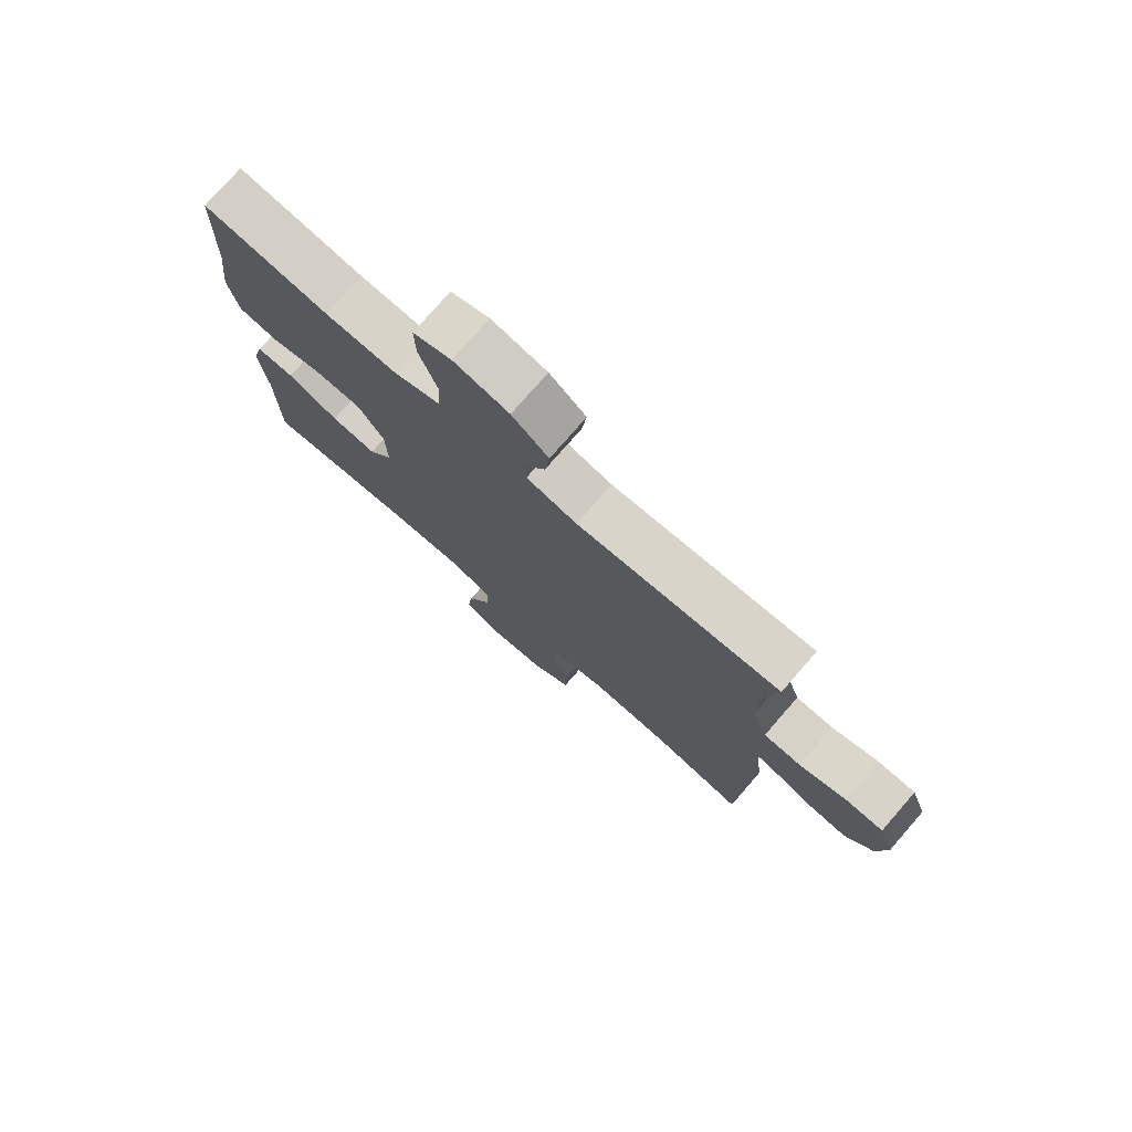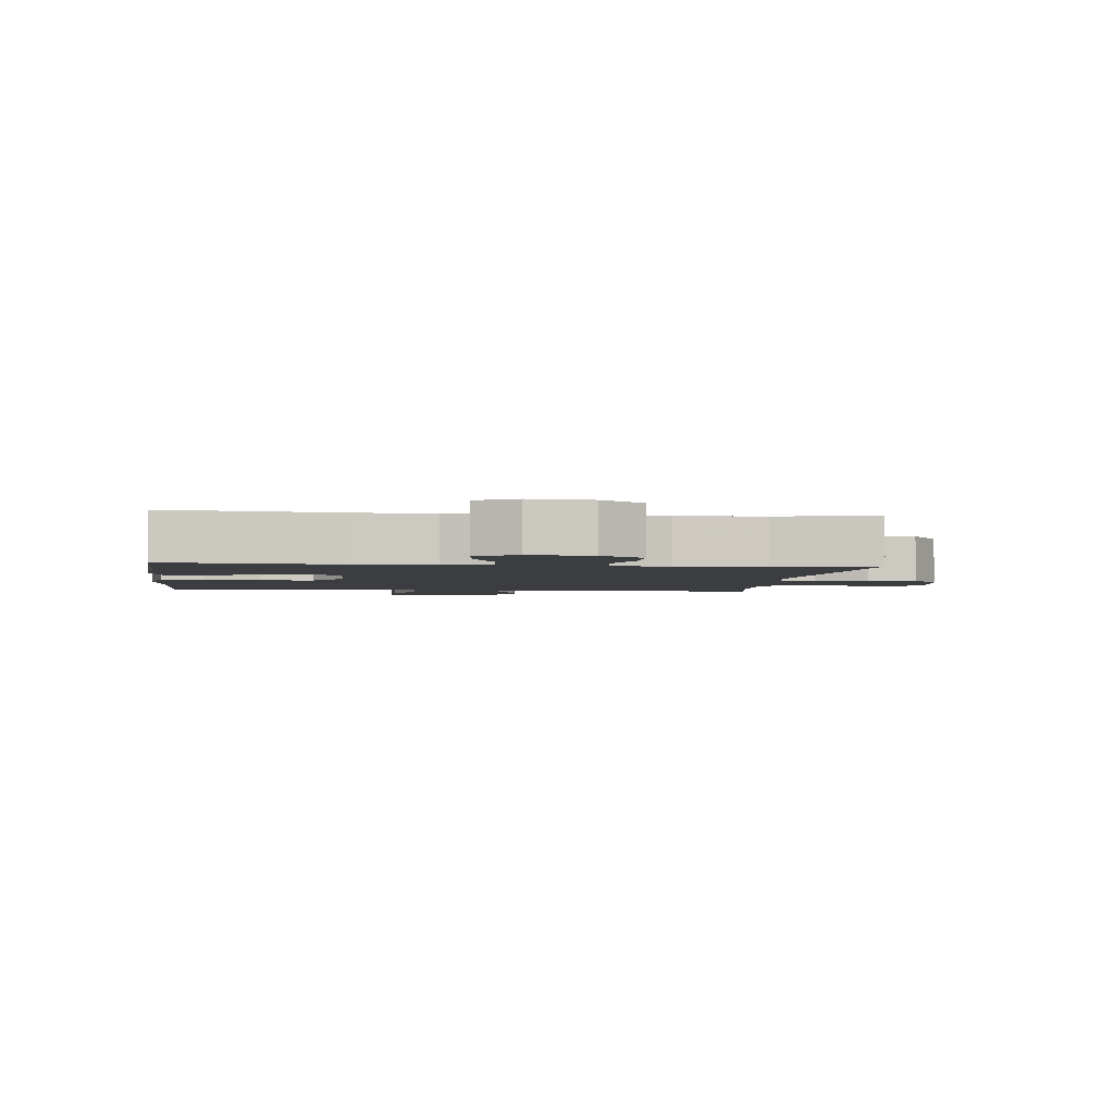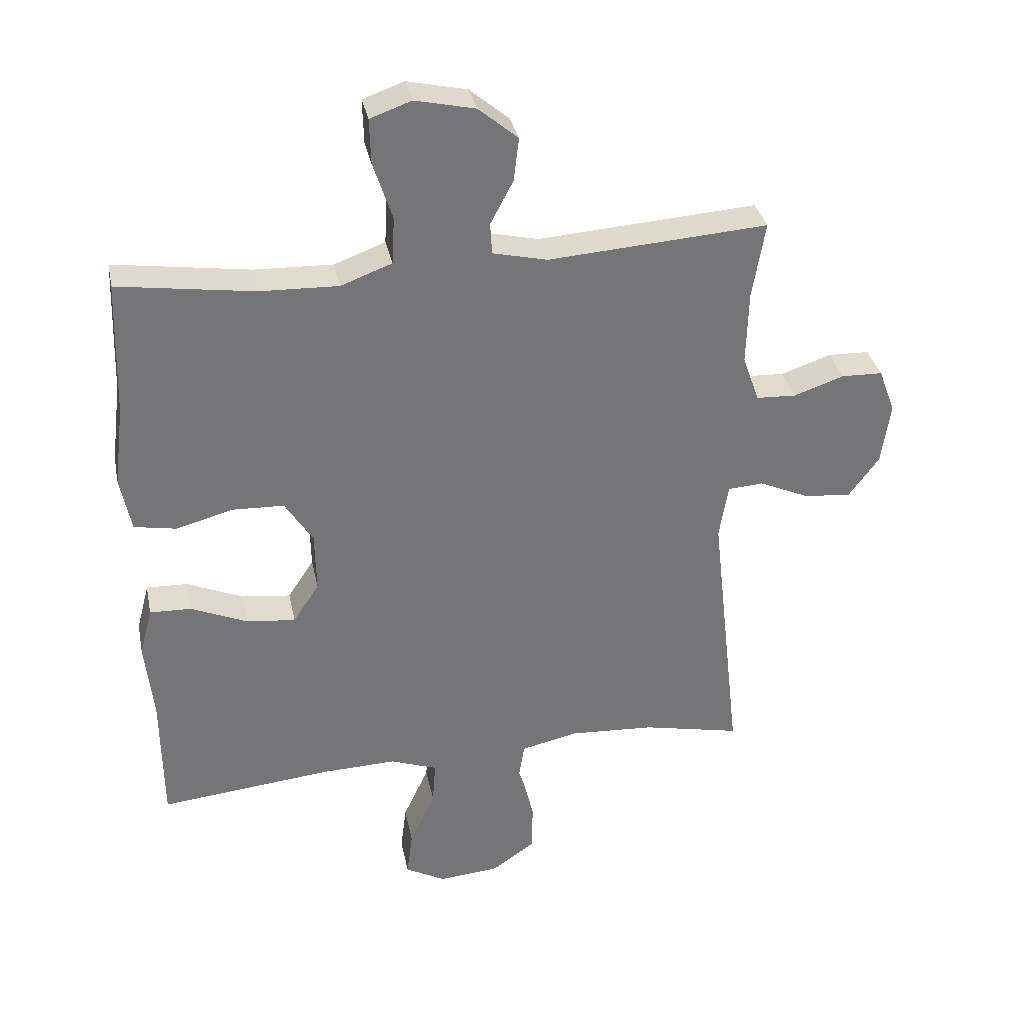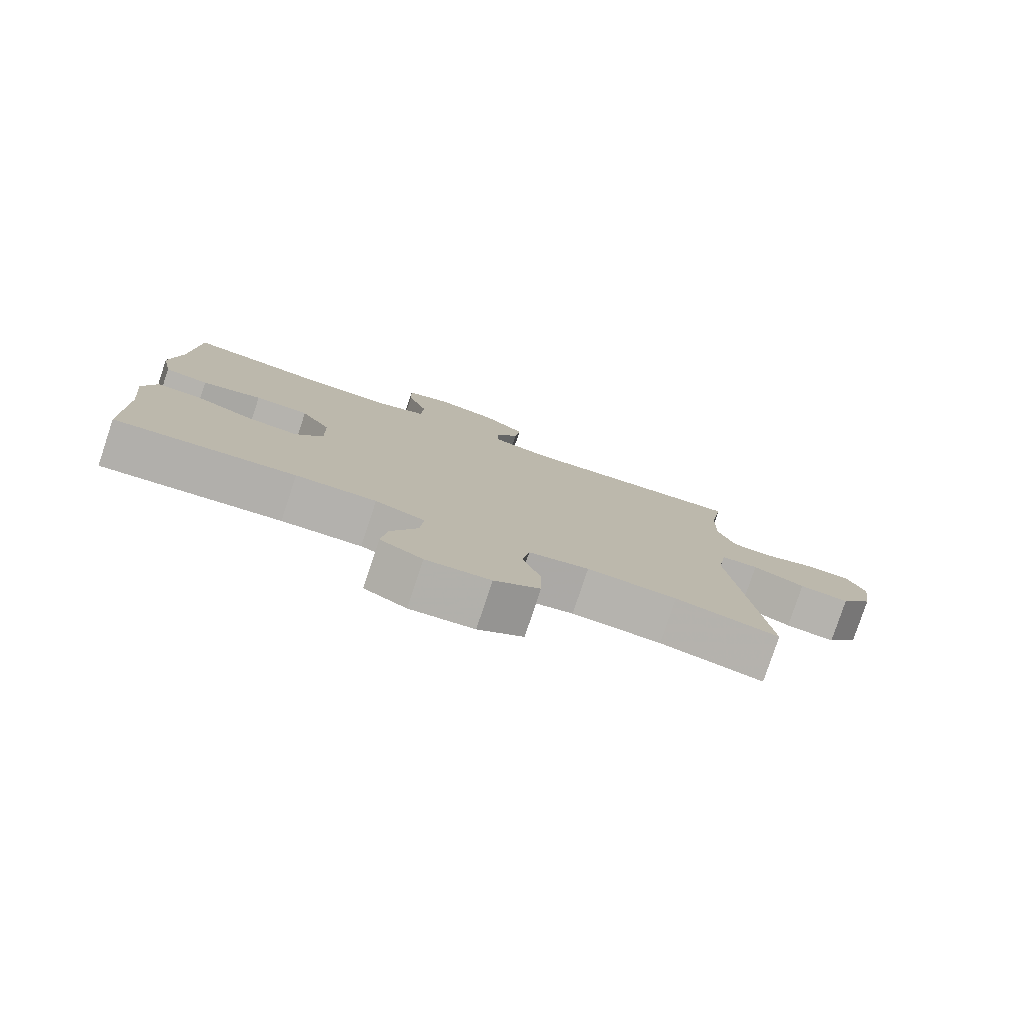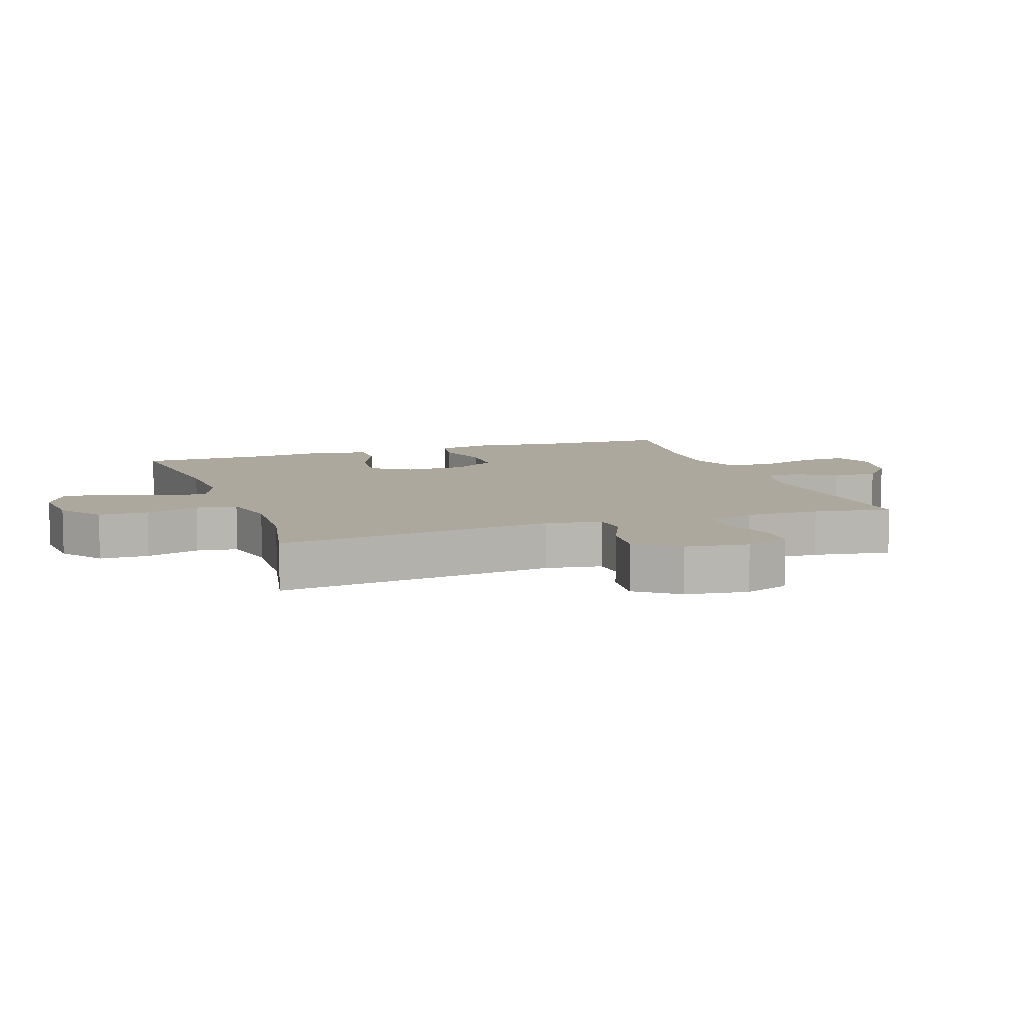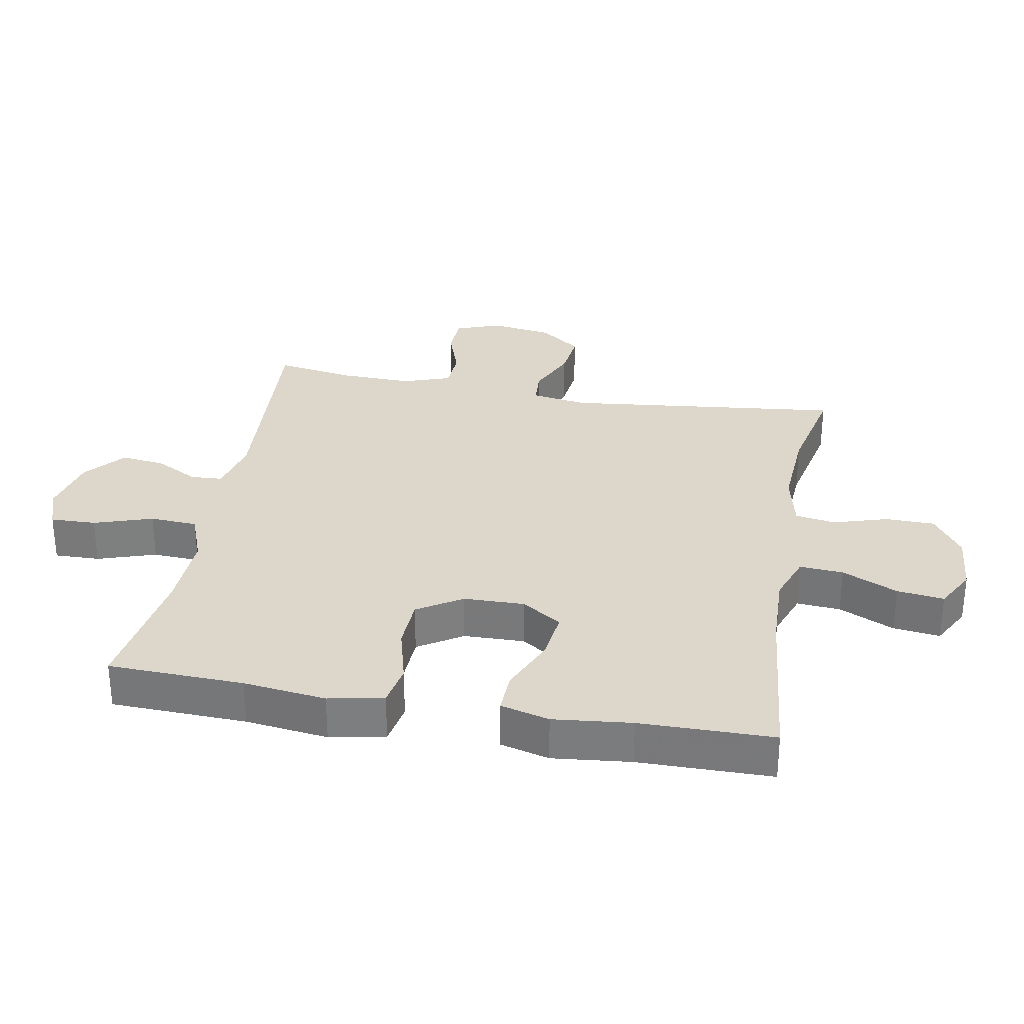
<metadata>
{"format":"obj","ext":"obj","renderer":"f3d","projection":"perspective","resolution":1024,"background":"white","views":[{"elev":76.5,"azim":-138.9,"up":"+Z"},{"elev":-2.8,"azim":173.1,"up":"+Y"},{"elev":33.9,"azim":168.6,"up":"+Z"},{"elev":-79.6,"azim":161.6,"up":"+Z"},{"elev":8.6,"azim":-109.4,"up":"+Y"},{"elev":30.8,"azim":100.3,"up":"+Y"}]}
</metadata>
<code>
v -0.5 0.07 0.5
v -0.155 0.07 0.476
v -0.069 0.07 0.496
v -0.066 0.07 0.545
v -0.102 0.07 0.613
v -0.11 0.07 0.681
v -0.048 0.07 0.733
v 0.046 0.07 0.754
v 0.111 0.07 0.731
v 0.109 0.07 0.66
v 0.079 0.07 0.569
v 0.083 0.07 0.495
v 0.163 0.07 0.465
v 0.286 0.07 0.469
v 0.5 0.07 0.5
v 0.507 0.07 0.289
v 0.523 0.07 0.16
v 0.506 0.07 0.074
v 0.44 0.07 0.062
v 0.35 0.07 0.086
v 0.269 0.07 0.083
v 0.225 0.07 0.014
v 0.223 0.07 -0.081
v 0.264 0.07 -0.143
v 0.342 0.07 -0.134
v 0.43 0.07 -0.096
v 0.495 0.07 -0.094
v 0.515 0.07 -0.17
v 0.502 0.07 -0.292
v 0.5 0.07 -0.5
v 0.231 0.07 -0.473
v 0.111 0.07 -0.469
v 0.037 0.07 -0.496
v 0.042 0.07 -0.564
v 0.082 0.07 -0.651
v 0.091 0.07 -0.724
v 0.028 0.07 -0.758
v -0.068 0.07 -0.75
v -0.136 0.07 -0.703
v -0.137 0.07 -0.626
v -0.111 0.07 -0.542
v -0.121 0.07 -0.479
v -0.211 0.07 -0.459
v -0.345 0.07 -0.467
v -0.5 0.07 -0.5
v -0.451 0.07 -0.068
v -0.465 0.07 0.019
v -0.521 0.07 0.023
v -0.599 0.07 -0.012
v -0.674 0.07 -0.02
v -0.722 0.07 0.045
v -0.736 0.07 0.142
v -0.71 0.07 0.212
v -0.645 0.07 0.214
v -0.566 0.07 0.187
v -0.503 0.07 0.19
v -0.477 0.07 0.264
v -0.48 0.07 0.379
v -0.5 0 0.5
v -0.155 0 0.476
v -0.069 0 0.496
v -0.066 0 0.545
v -0.102 0 0.613
v -0.11 0 0.681
v -0.048 0 0.733
v 0.046 0 0.754
v 0.111 0 0.731
v 0.109 0 0.66
v 0.079 0 0.569
v 0.083 0 0.495
v 0.163 0 0.465
v 0.286 0 0.469
v 0.5 0 0.5
v 0.507 0 0.289
v 0.523 0 0.16
v 0.506 0 0.074
v 0.44 0 0.062
v 0.35 0 0.086
v 0.269 0 0.083
v 0.225 0 0.014
v 0.223 0 -0.081
v 0.264 0 -0.143
v 0.342 0 -0.134
v 0.43 0 -0.096
v 0.495 0 -0.094
v 0.515 0 -0.17
v 0.502 0 -0.292
v 0.5 0 -0.5
v 0.231 0 -0.473
v 0.111 0 -0.469
v 0.037 0 -0.496
v 0.042 0 -0.564
v 0.082 0 -0.651
v 0.091 0 -0.724
v 0.028 0 -0.758
v -0.068 0 -0.75
v -0.136 0 -0.703
v -0.137 0 -0.626
v -0.111 0 -0.542
v -0.121 0 -0.479
v -0.211 0 -0.459
v -0.345 0 -0.467
v -0.5 0 -0.5
v -0.451 0 -0.068
v -0.465 0 0.019
v -0.521 0 0.023
v -0.599 0 -0.012
v -0.674 0 -0.02
v -0.722 0 0.045
v -0.736 0 0.142
v -0.71 0 0.212
v -0.645 0 0.214
v -0.566 0 0.187
v -0.503 0 0.19
v -0.477 0 0.264
v -0.48 0 0.379
f 53 54 55
f 52 53 55
f 51 52 55
f 50 51 55
f 49 50 55
f 48 49 55
f 47 48 55 56
f 44 45 46
f 43 44 46 47
f 47 56 57
f 43 47 57
f 42 43 57
f 39 40 41
f 38 39 41
f 37 38 41
f 36 37 41
f 35 36 41
f 34 35 41
f 33 34 41 42
f 29 30 31
f 29 31 32
f 28 29 32
f 27 28 32
f 26 27 32
f 25 26 32
f 32 33 42
f 25 32 42
f 24 25 42
f 18 19 20
f 17 18 20
f 16 17 20
f 16 20 21
f 15 16 21
f 14 15 21
f 13 14 21 22
f 9 10 11
f 8 9 11
f 7 8 11
f 6 7 11
f 5 6 11
f 4 5 11
f 3 4 11 12
f 13 22 23
f 12 13 23
f 3 12 23
f 2 3 23
f 42 57 58
f 24 42 58
f 23 24 58
f 2 23 58
f 1 2 58
f 113 112 111
f 113 111 110
f 113 110 109
f 113 109 108
f 113 108 107
f 113 107 106
f 114 113 106 105
f 104 103 102
f 105 104 102 101
f 115 114 105
f 115 105 101
f 115 101 100
f 99 98 97
f 99 97 96
f 99 96 95
f 99 95 94
f 99 94 93
f 99 93 92
f 100 99 92 91
f 89 88 87
f 90 89 87
f 90 87 86
f 90 86 85
f 90 85 84
f 90 84 83
f 100 91 90
f 100 90 83
f 100 83 82
f 78 77 76
f 78 76 75
f 78 75 74
f 79 78 74
f 79 74 73
f 79 73 72
f 80 79 72 71
f 69 68 67
f 69 67 66
f 69 66 65
f 69 65 64
f 69 64 63
f 69 63 62
f 70 69 62 61
f 81 80 71
f 81 71 70
f 81 70 61
f 81 61 60
f 116 115 100
f 116 100 82
f 116 82 81
f 116 81 60
f 116 60 59
f 1 59 60 2
f 2 60 61 3
f 3 61 62 4
f 4 62 63 5
f 5 63 64 6
f 6 64 65 7
f 7 65 66 8
f 8 66 67 9
f 9 67 68 10
f 10 68 69 11
f 11 69 70 12
f 12 70 71 13
f 13 71 72 14
f 14 72 73 15
f 15 73 74 16
f 16 74 75 17
f 17 75 76 18
f 18 76 77 19
f 19 77 78 20
f 20 78 79 21
f 21 79 80 22
f 22 80 81 23
f 23 81 82 24
f 24 82 83 25
f 25 83 84 26
f 26 84 85 27
f 27 85 86 28
f 28 86 87 29
f 29 87 88 30
f 30 88 89 31
f 31 89 90 32
f 32 90 91 33
f 33 91 92 34
f 34 92 93 35
f 35 93 94 36
f 36 94 95 37
f 37 95 96 38
f 38 96 97 39
f 39 97 98 40
f 40 98 99 41
f 41 99 100 42
f 42 100 101 43
f 43 101 102 44
f 44 102 103 45
f 45 103 104 46
f 46 104 105 47
f 47 105 106 48
f 48 106 107 49
f 49 107 108 50
f 50 108 109 51
f 51 109 110 52
f 52 110 111 53
f 53 111 112 54
f 54 112 113 55
f 55 113 114 56
f 56 114 115 57
f 57 115 116 58
f 58 116 59 1

</code>
